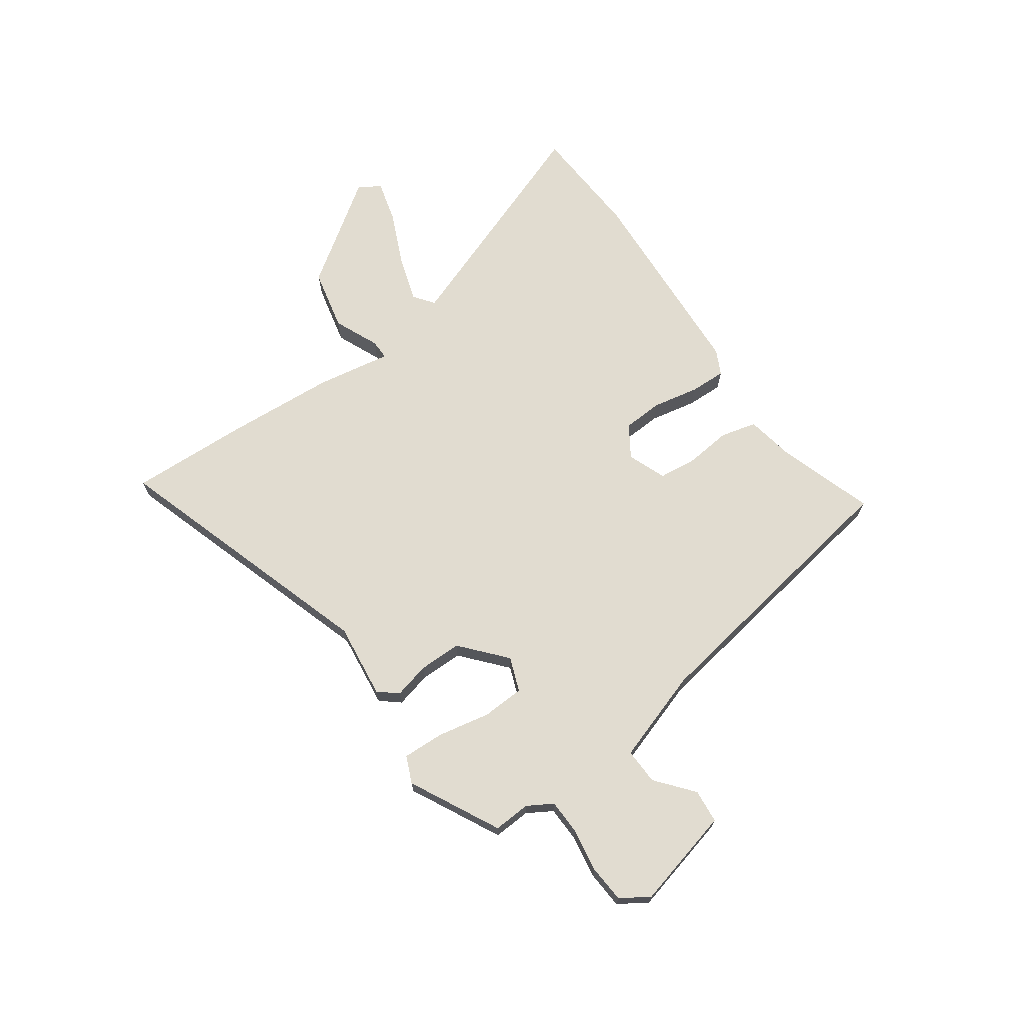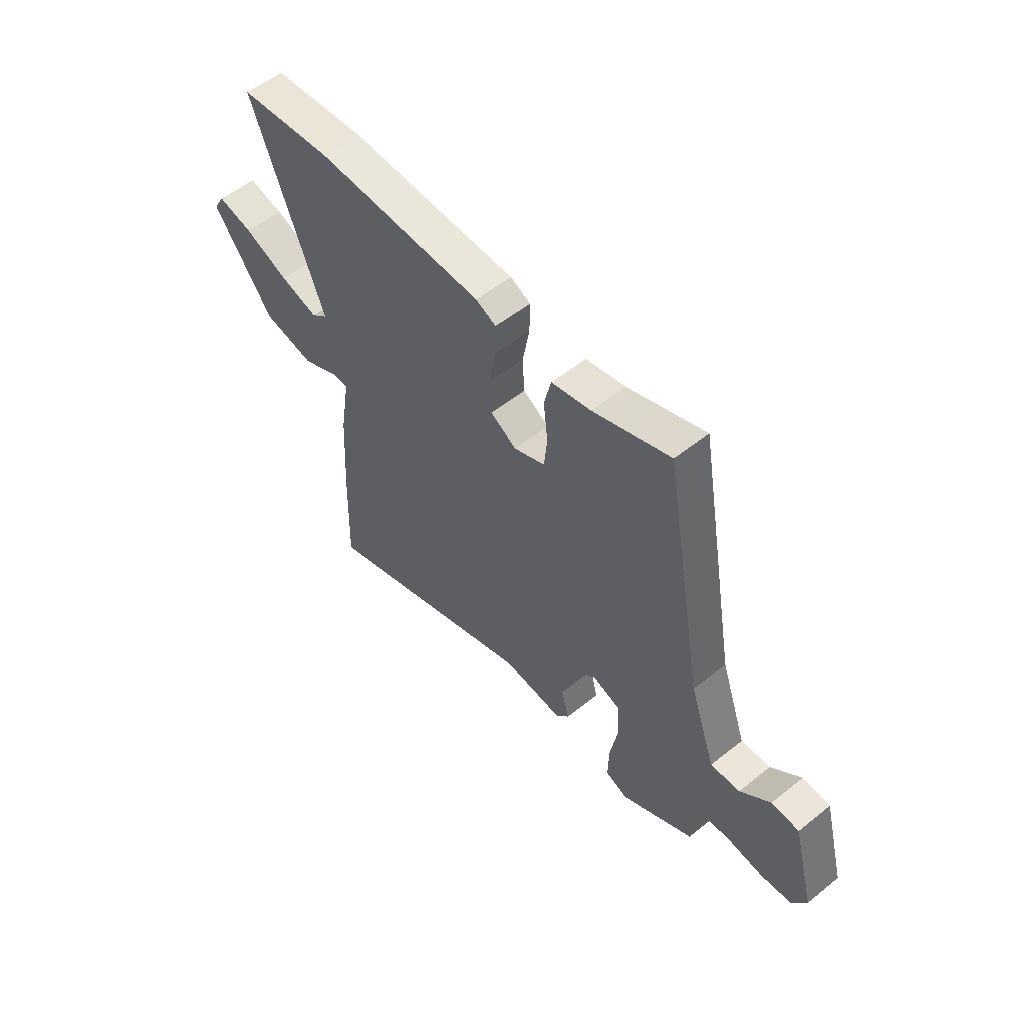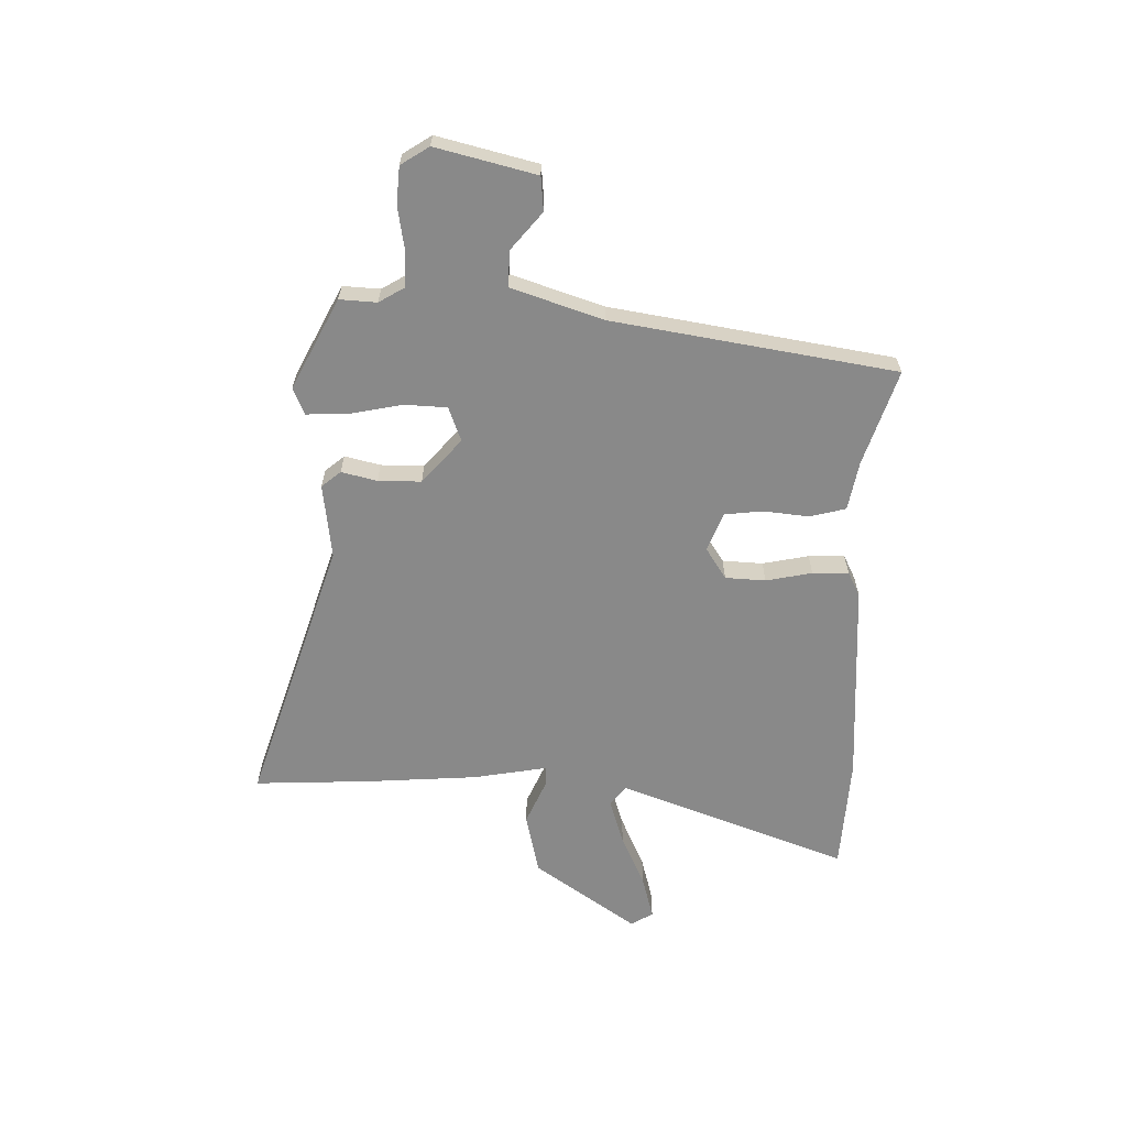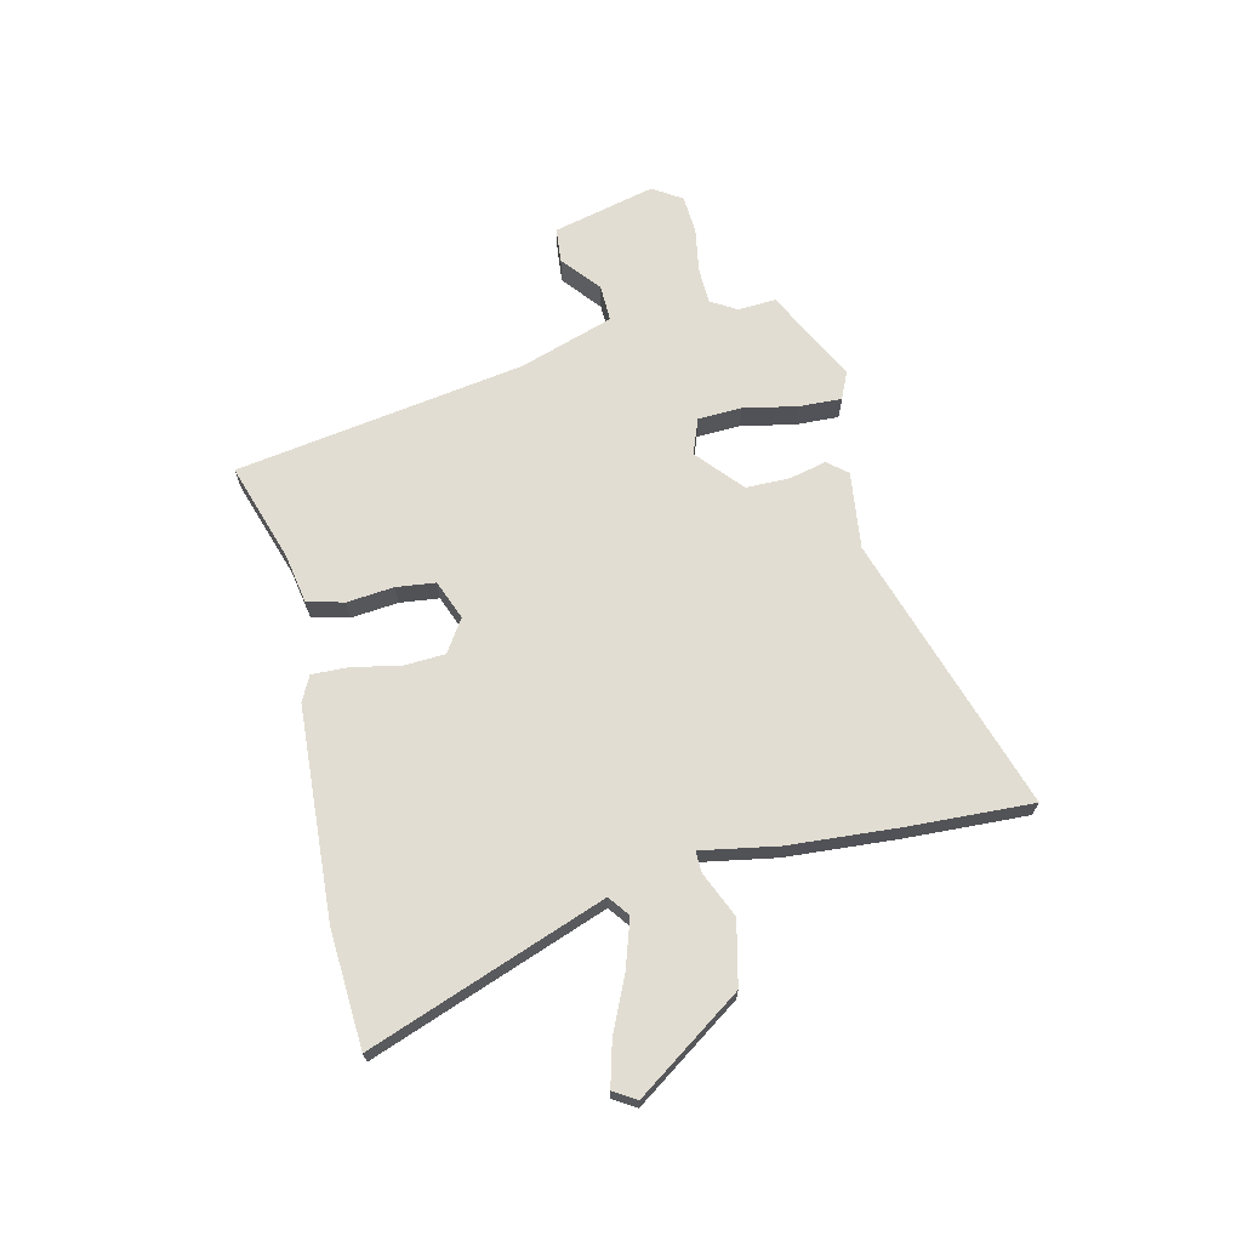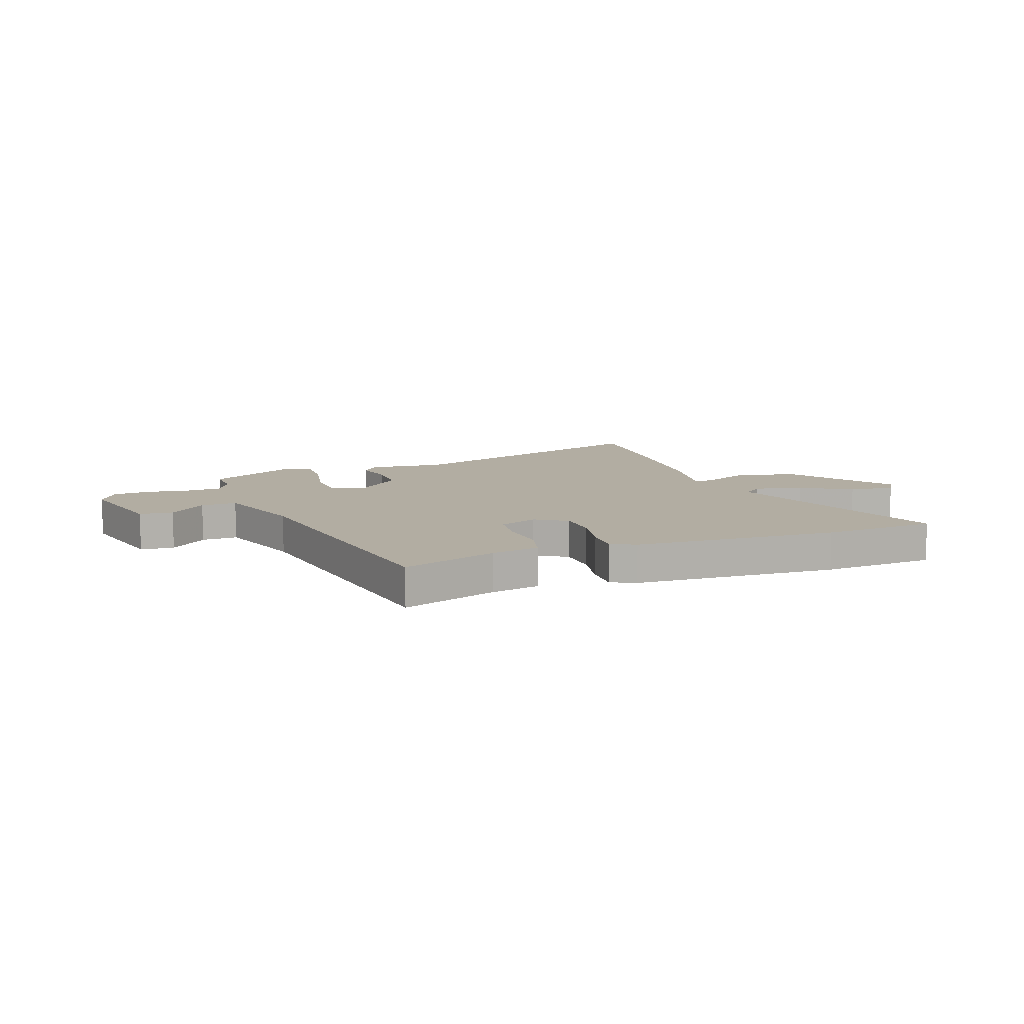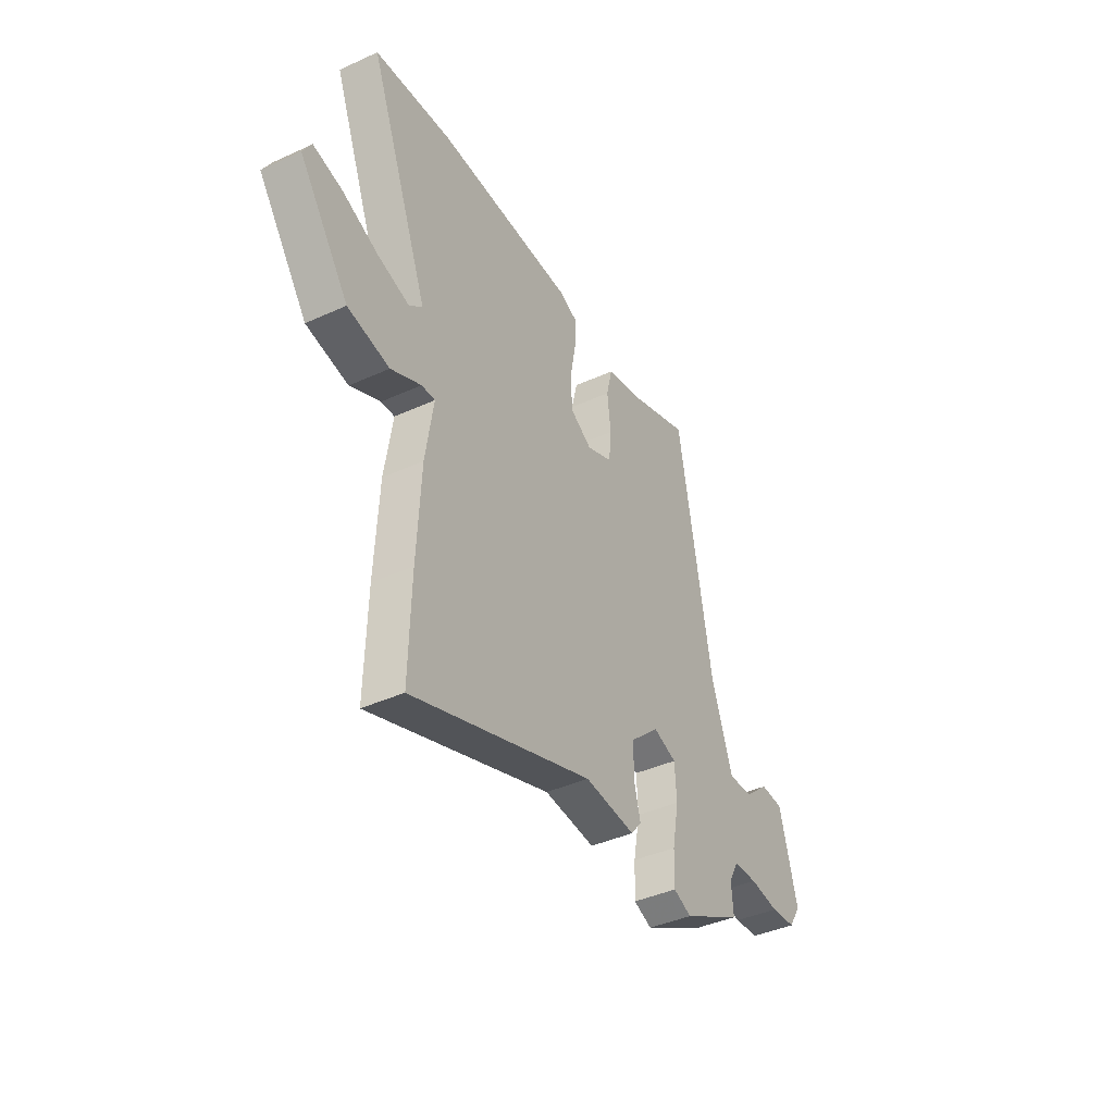
<metadata>
{"format":"obj","ext":"obj","renderer":"f3d","projection":"perspective","resolution":1024,"background":"white","views":[{"elev":69.4,"azim":-124.4,"up":"+Y"},{"elev":54.6,"azim":-130.3,"up":"+Z"},{"elev":-63.1,"azim":-90.4,"up":"+Y"},{"elev":68.3,"azim":77.8,"up":"+Y"},{"elev":10.6,"azim":-19.4,"up":"+Y"},{"elev":-40.4,"azim":119.3,"up":"+Z"}]}
</metadata>
<code>
v -0.491 0.07 -0.457
v -0.486 0.07 -0.388
v -0.513 0.07 -0.341
v -0.579 0.07 -0.338
v -0.66 0.07 -0.35
v -0.729 0.07 -0.344
v -0.762 0.07 -0.291
v -0.713 0.07 -0.106
v -0.65 0.07 -0.101
v -0.582 0.07 -0.159
v -0.515 0.07 -0.162
v -0.456 0.07 0.008
v -0.363 0.07 0.531
v -0.186 0.07 0.47
v -0.096 0.07 0.452
v -0.08 0.07 0.385
v -0.09 0.07 0.3
v -0.083 0.07 0.229
v -0.012 0.07 0.2
v 0.047 0.07 0.237
v 0.052 0.07 0.312
v 0.036 0.07 0.398
v 0.035 0.07 0.465
v 0.081 0.07 0.487
v 0.462 0.07 0.503
v 0.674 0.07 0.487
v 0.51 0.07 0.062
v 0.547 0.07 0.033
v 0.633 0.07 0.059
v 0.733 0.07 0.102
v 0.812 0.07 0.122
v 0.836 0.07 0.081
v 0.7 0.07 -0.108
v 0.585 0.07 -0.132
v 0.502 0.07 -0.094
v 0.465 0.07 -0.093
v 0.487 0.07 -0.232
v 0.498 0.07 -0.436
v 0.504 0.07 -0.656
v 0.006 0.07 -0.487
v -0.134 0.07 -0.502
v -0.163 0.07 -0.466
v -0.146 0.07 -0.4
v -0.145 0.07 -0.32
v -0.226 0.07 -0.247
v -0.29 0.07 -0.27
v -0.295 0.07 -0.349
v -0.277 0.07 -0.446
v -0.275 0.07 -0.524
v -0.325 0.07 -0.545
v -0.491 0 -0.457
v -0.486 0 -0.388
v -0.513 0 -0.341
v -0.579 0 -0.338
v -0.66 0 -0.35
v -0.729 0 -0.344
v -0.762 0 -0.291
v -0.713 0 -0.106
v -0.65 0 -0.101
v -0.582 0 -0.159
v -0.515 0 -0.162
v -0.456 0 0.008
v -0.363 0 0.531
v -0.186 0 0.47
v -0.096 0 0.452
v -0.08 0 0.385
v -0.09 0 0.3
v -0.083 0 0.229
v -0.012 0 0.2
v 0.047 0 0.237
v 0.052 0 0.312
v 0.036 0 0.398
v 0.035 0 0.465
v 0.081 0 0.487
v 0.462 0 0.503
v 0.674 0 0.487
v 0.51 0 0.062
v 0.547 0 0.033
v 0.633 0 0.059
v 0.733 0 0.102
v 0.812 0 0.122
v 0.836 0 0.081
v 0.7 0 -0.108
v 0.585 0 -0.132
v 0.502 0 -0.094
v 0.465 0 -0.093
v 0.487 0 -0.232
v 0.498 0 -0.436
v 0.504 0 -0.656
v 0.006 0 -0.487
v -0.134 0 -0.502
v -0.163 0 -0.466
v -0.146 0 -0.4
v -0.145 0 -0.32
v -0.226 0 -0.247
v -0.29 0 -0.27
v -0.295 0 -0.349
v -0.277 0 -0.446
v -0.275 0 -0.524
v -0.325 0 -0.545
f 50 1 2
f 49 50 2
f 48 49 2
f 47 48 2
f 46 47 2 3
f 45 46 3 4
f 40 41 42 43
f 40 43 44
f 39 40 44
f 38 39 44
f 37 38 44
f 36 37 44
f 33 34 35
f 32 33 35
f 31 32 35
f 30 31 35
f 29 30 35
f 28 29 35 36
f 36 44 45
f 28 36 45
f 27 28 45
f 25 26 27
f 24 25 27
f 23 24 27
f 22 23 27
f 21 22 27
f 14 15 16 17
f 14 17 18
f 13 14 18
f 12 13 18
f 11 12 18 19
f 8 9 10
f 7 8 10
f 6 7 10
f 5 6 10
f 4 5 10
f 4 10 11
f 11 19 20
f 4 11 20
f 45 4 20
f 20 21 27
f 20 27 45
f 52 51 100
f 52 100 99
f 52 99 98
f 52 98 97
f 53 52 97 96
f 54 53 96 95
f 93 92 91 90
f 94 93 90
f 94 90 89
f 94 89 88
f 94 88 87
f 94 87 86
f 85 84 83
f 85 83 82
f 85 82 81
f 85 81 80
f 85 80 79
f 86 85 79 78
f 95 94 86
f 95 86 78
f 95 78 77
f 77 76 75
f 77 75 74
f 77 74 73
f 77 73 72
f 77 72 71
f 67 66 65 64
f 68 67 64
f 68 64 63
f 68 63 62
f 69 68 62 61
f 60 59 58
f 60 58 57
f 60 57 56
f 60 56 55
f 60 55 54
f 61 60 54
f 70 69 61
f 70 61 54
f 70 54 95
f 77 71 70
f 95 77 70
f 1 51 52 2
f 2 52 53 3
f 3 53 54 4
f 4 54 55 5
f 5 55 56 6
f 6 56 57 7
f 7 57 58 8
f 8 58 59 9
f 9 59 60 10
f 10 60 61 11
f 11 61 62 12
f 12 62 63 13
f 13 63 64 14
f 14 64 65 15
f 15 65 66 16
f 16 66 67 17
f 17 67 68 18
f 18 68 69 19
f 19 69 70 20
f 20 70 71 21
f 21 71 72 22
f 22 72 73 23
f 23 73 74 24
f 24 74 75 25
f 25 75 76 26
f 26 76 77 27
f 27 77 78 28
f 28 78 79 29
f 29 79 80 30
f 30 80 81 31
f 31 81 82 32
f 32 82 83 33
f 33 83 84 34
f 34 84 85 35
f 35 85 86 36
f 36 86 87 37
f 37 87 88 38
f 38 88 89 39
f 39 89 90 40
f 40 90 91 41
f 41 91 92 42
f 42 92 93 43
f 43 93 94 44
f 44 94 95 45
f 45 95 96 46
f 46 96 97 47
f 47 97 98 48
f 48 98 99 49
f 49 99 100 50
f 50 100 51 1

</code>
